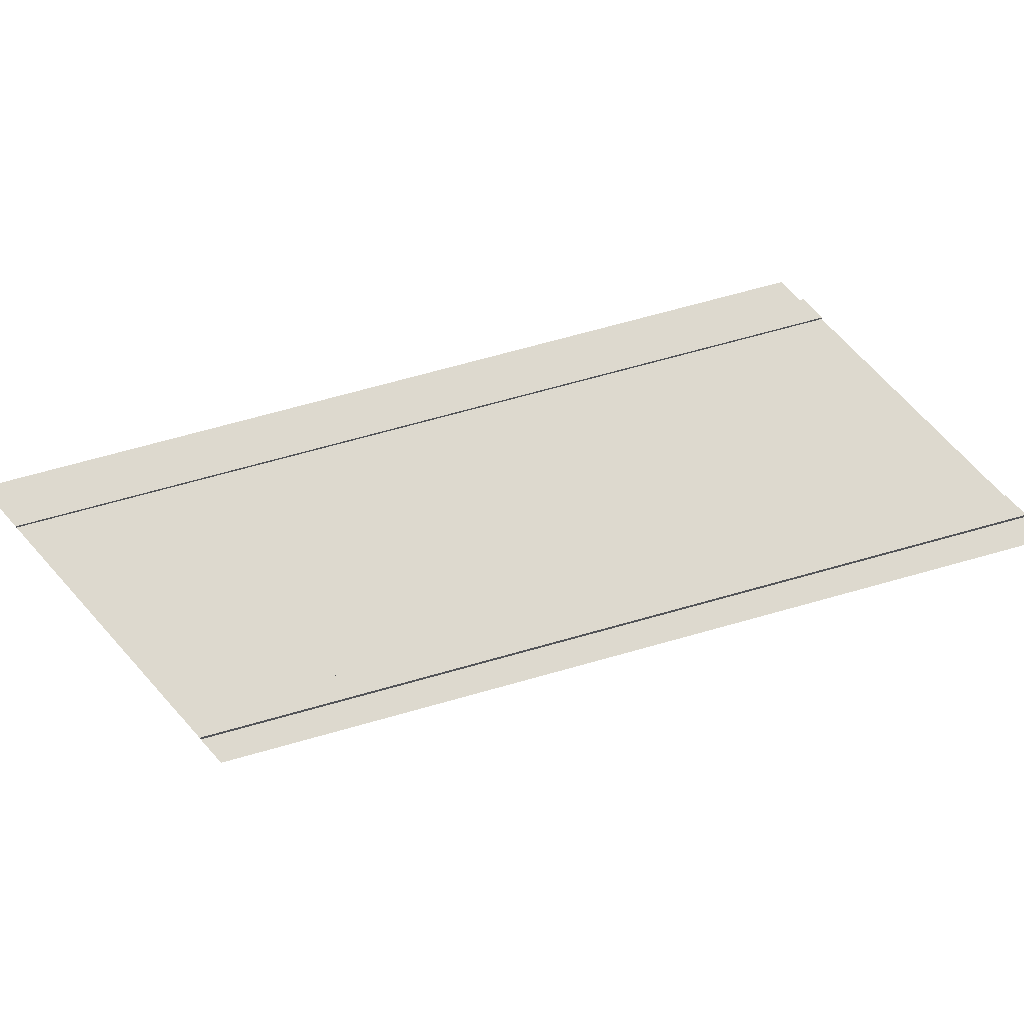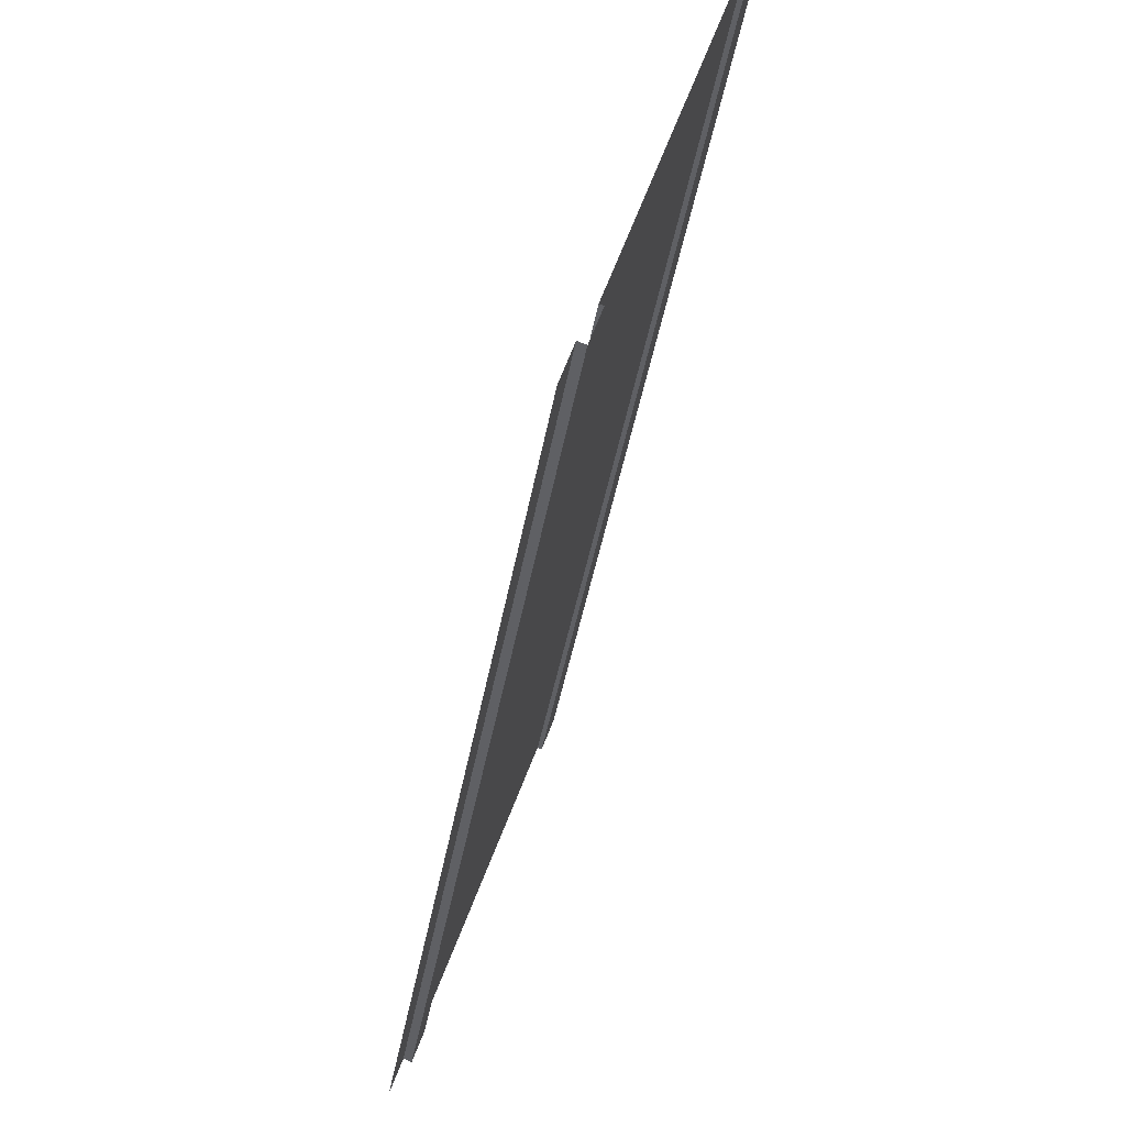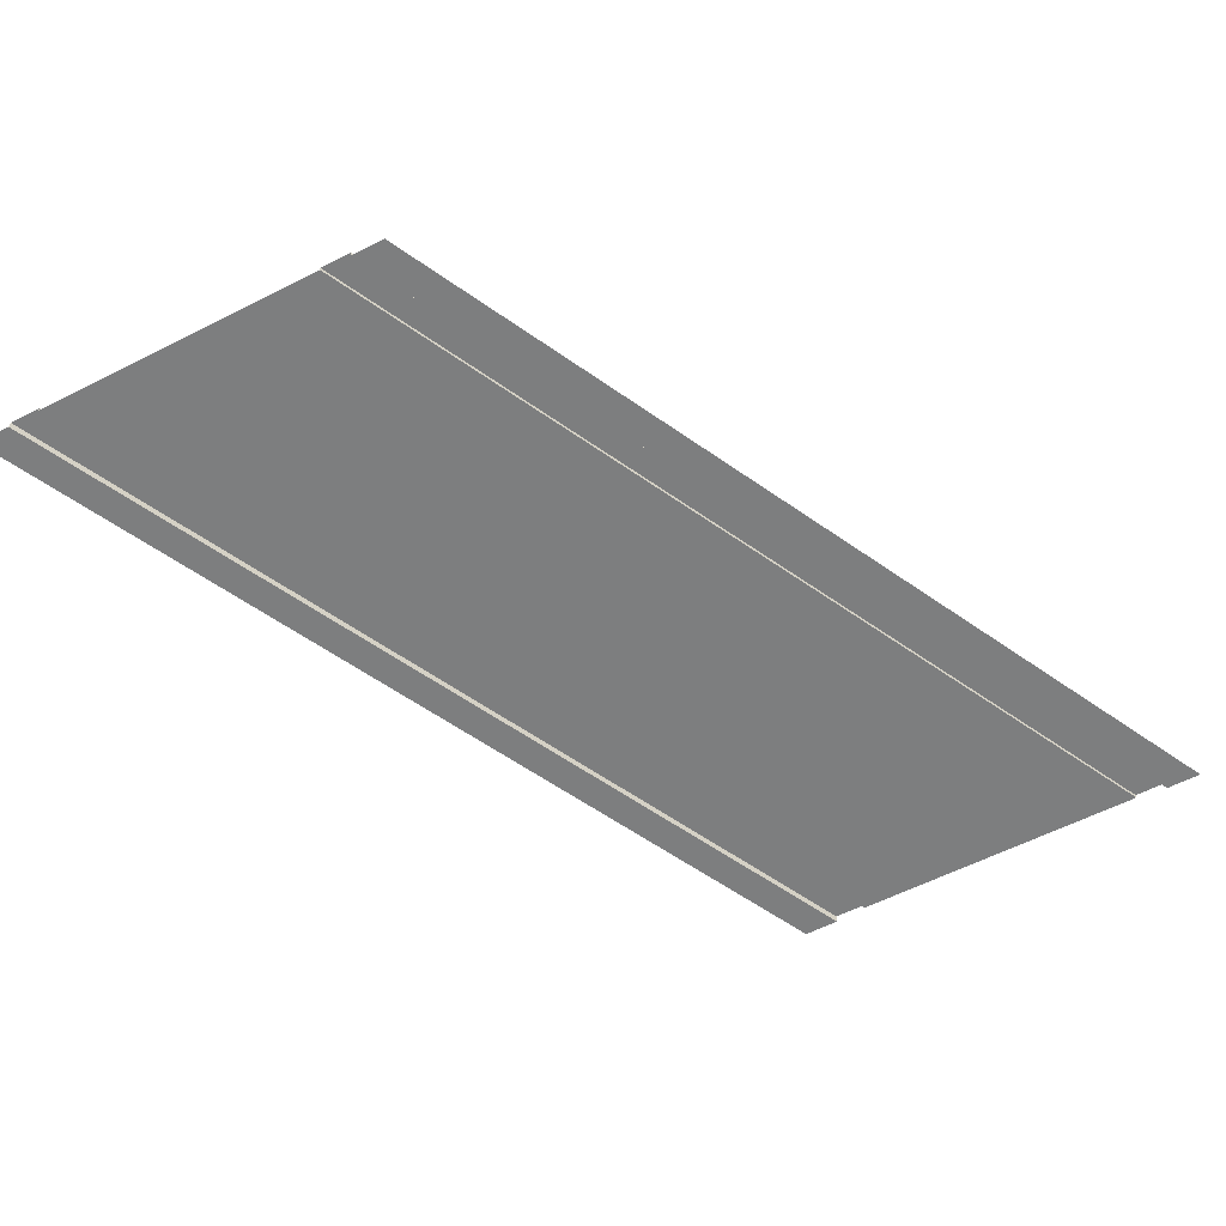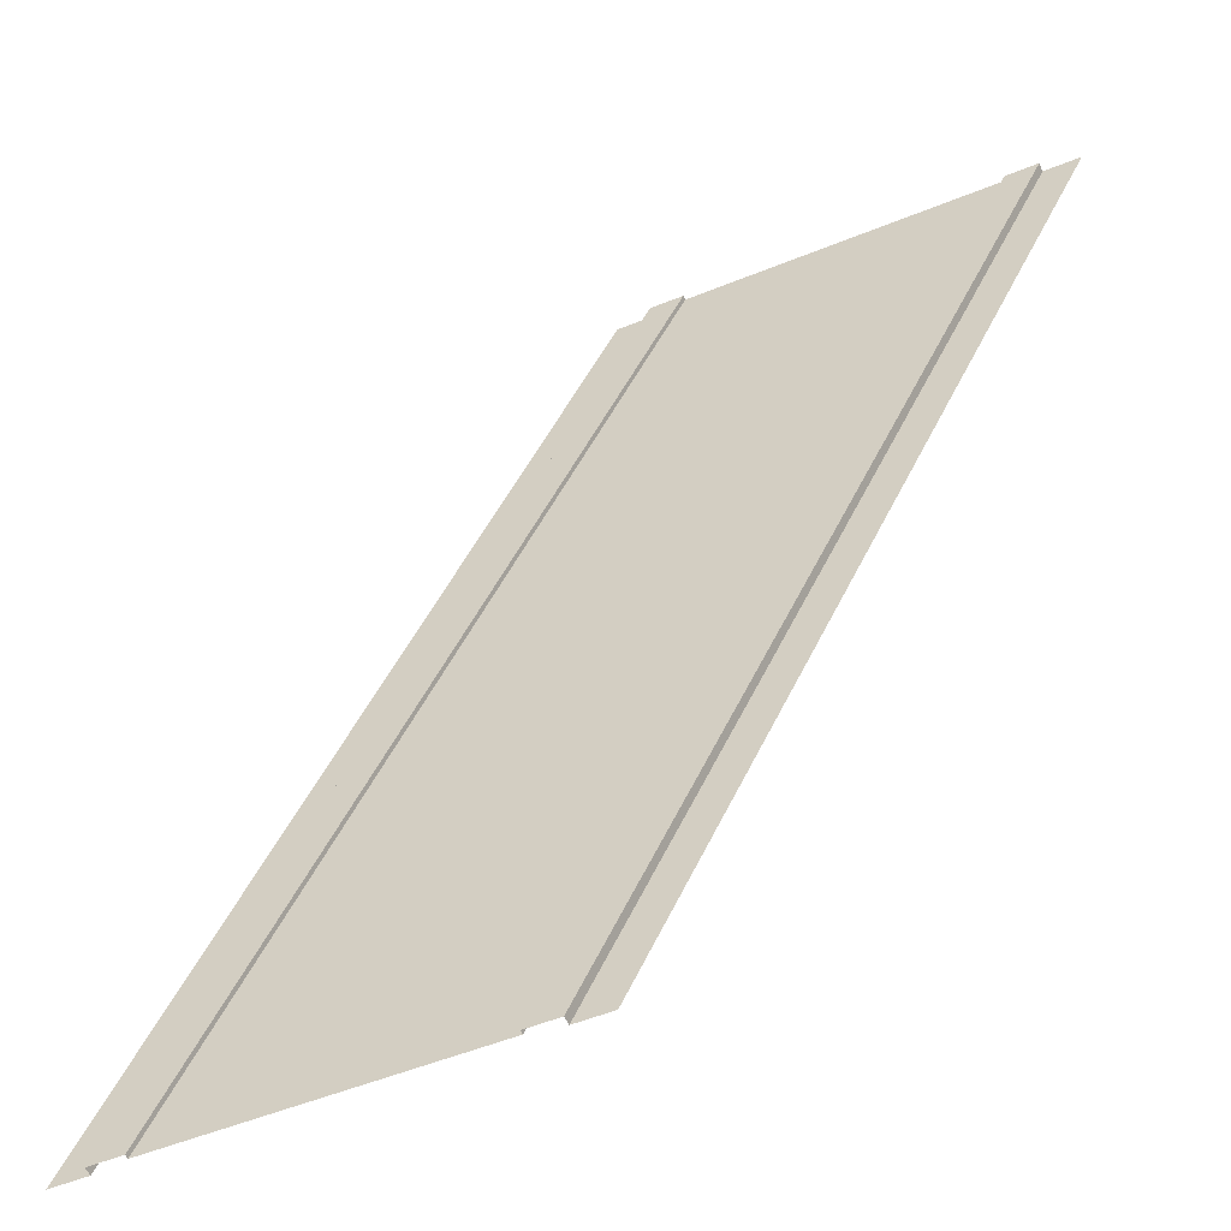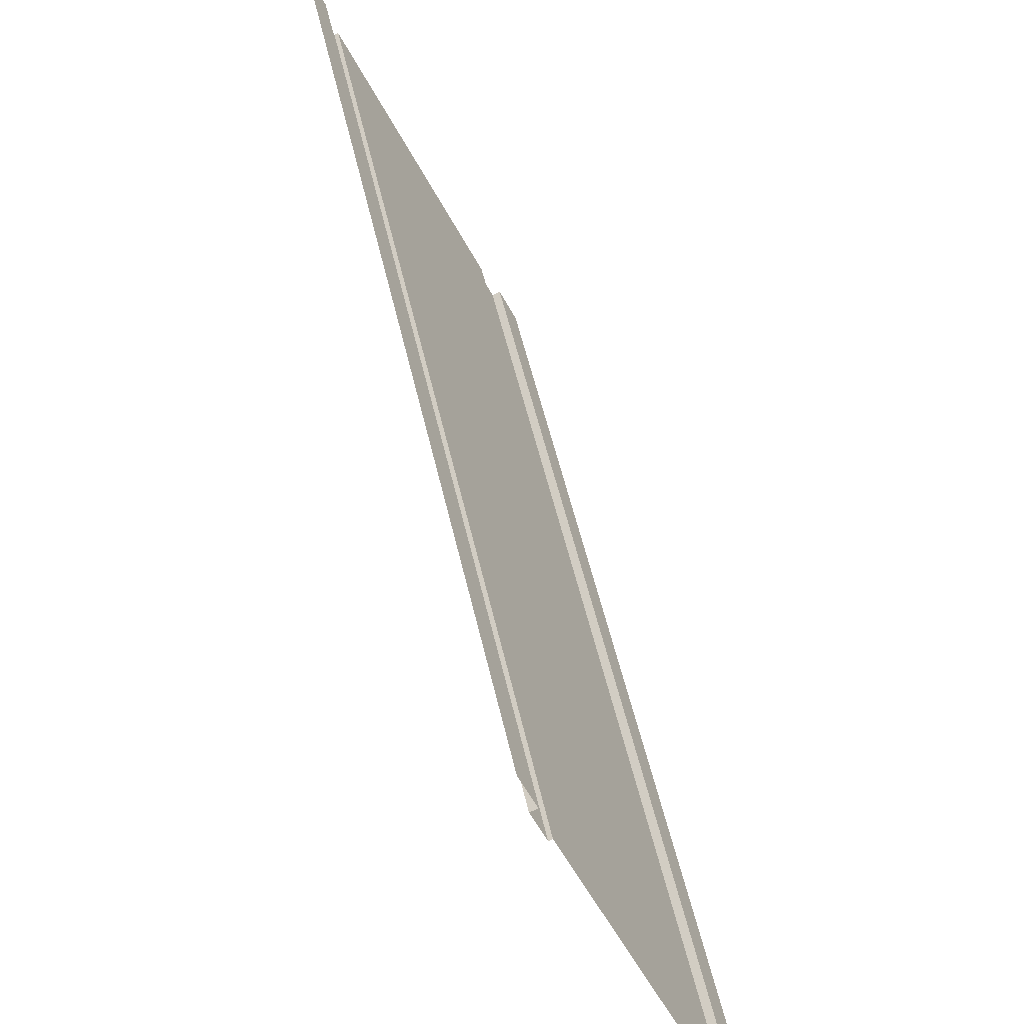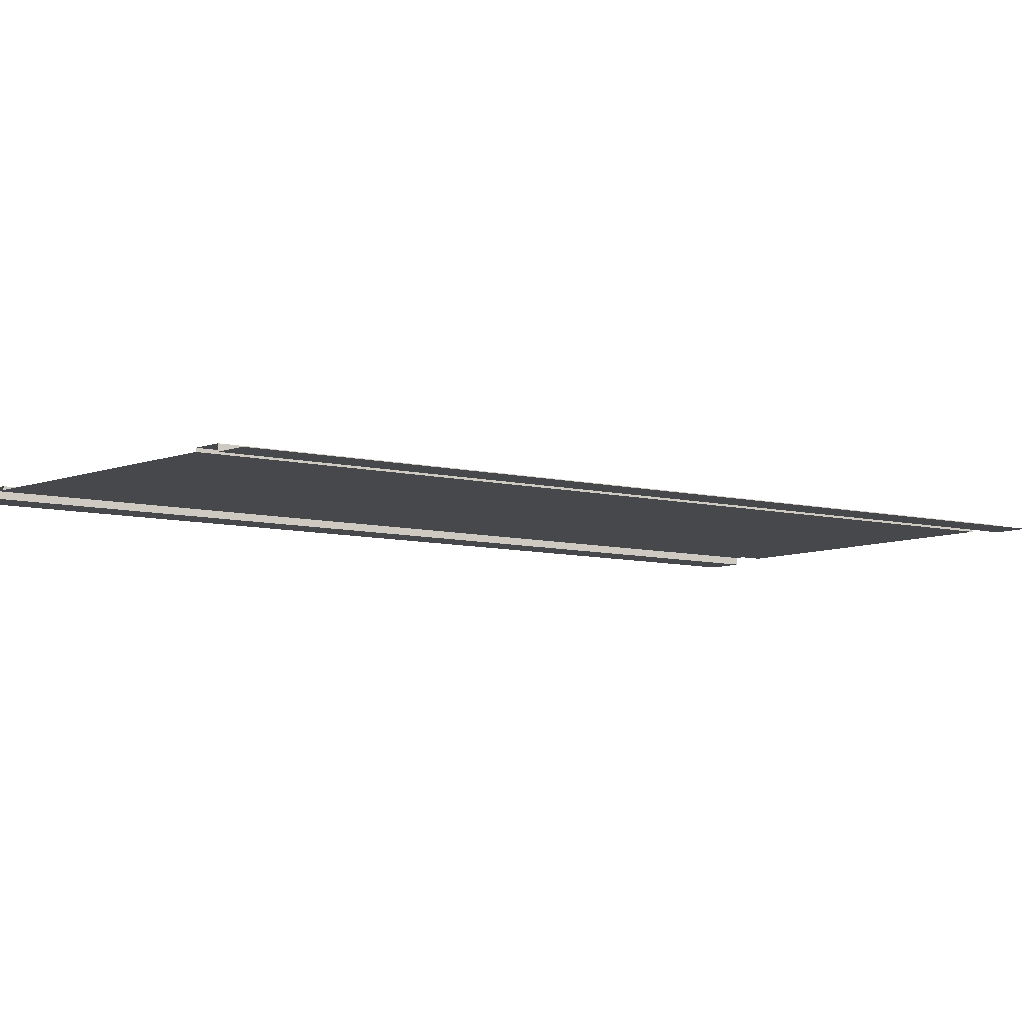
<metadata>
{"format":"obj","ext":"obj","renderer":"f3d","projection":"perspective","resolution":1024,"background":"white","views":[{"elev":71.7,"azim":-132.1,"up":"+Y"},{"elev":73.5,"azim":112.0,"up":"+Z"},{"elev":-59.3,"azim":-152.5,"up":"+Y"},{"elev":-53.5,"azim":-156.6,"up":"+Z"},{"elev":-61.3,"azim":-61.0,"up":"+Z"},{"elev":-11.5,"azim":-142.4,"up":"+Y"}]}
</metadata>
<code>
o roadStraightSkew
v -1.918 -0 2
v -0.9183 0 0
v -1 0 0
v -2 -0 2
v -1 -0 2
v 0 0 0
v -0.08165 0 0
v -1.082 -0 2
v -1.845 0.02 2
v -0.8451 0.02 0
v -0.9183 0.02 0
v -1.918 0.02 2
v -0.8451 0.01 0
v -1.845 0.01 2
v -0.08165 0.02 0
v -1.082 0.02 2
v -0.1549 0.02 0
v -1.155 0.02 2
v -0.1549 0.01 0
v -1.155 0.01 2
f 1 2 3
f 3 4 1
f 5 6 7
f 7 8 5
f 11 12 9
f 13 10 9
f 1 12 11
f 17 18 16
f 17 19 20
f 9 10 11
f 9 14 13
f 11 2 1
f 7 15 16
f 16 8 7
f 16 15 17
f 20 18 17
f 20 19 13
f 13 14 20

</code>
